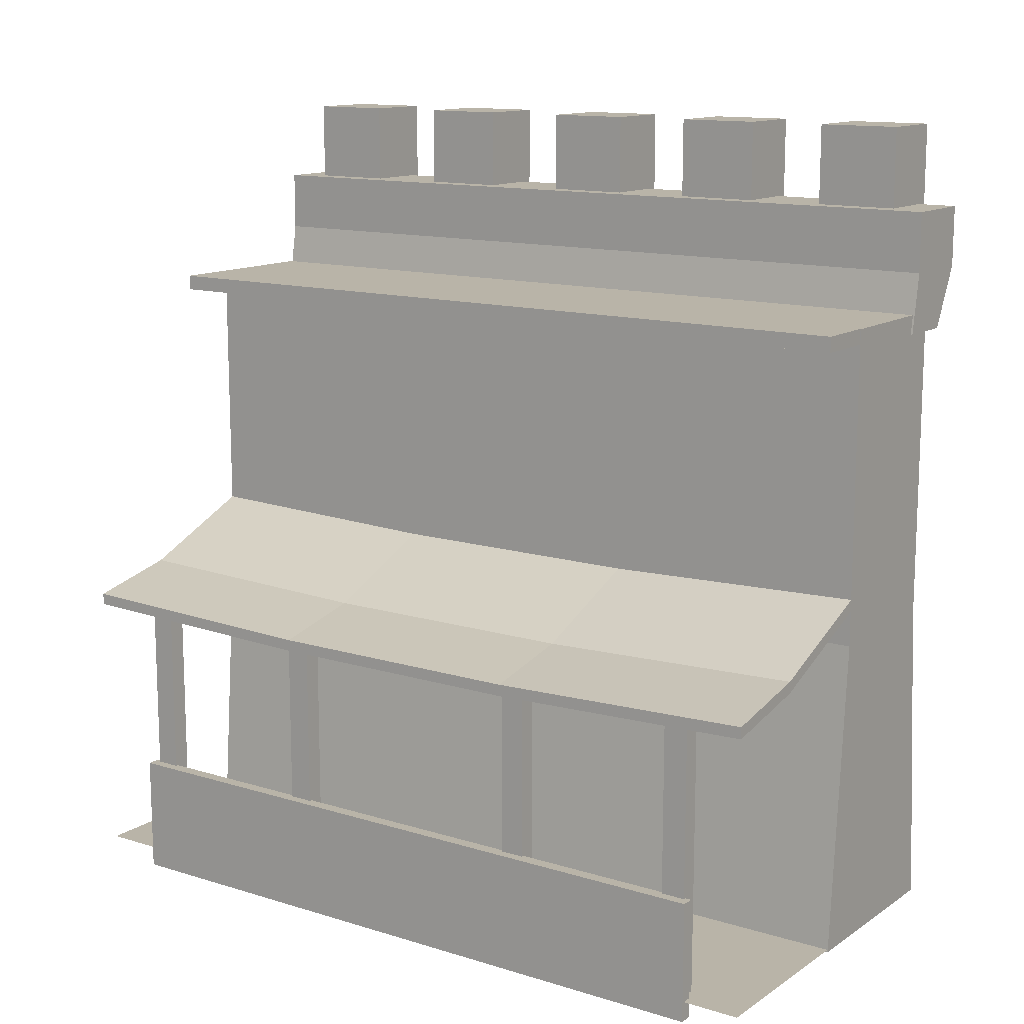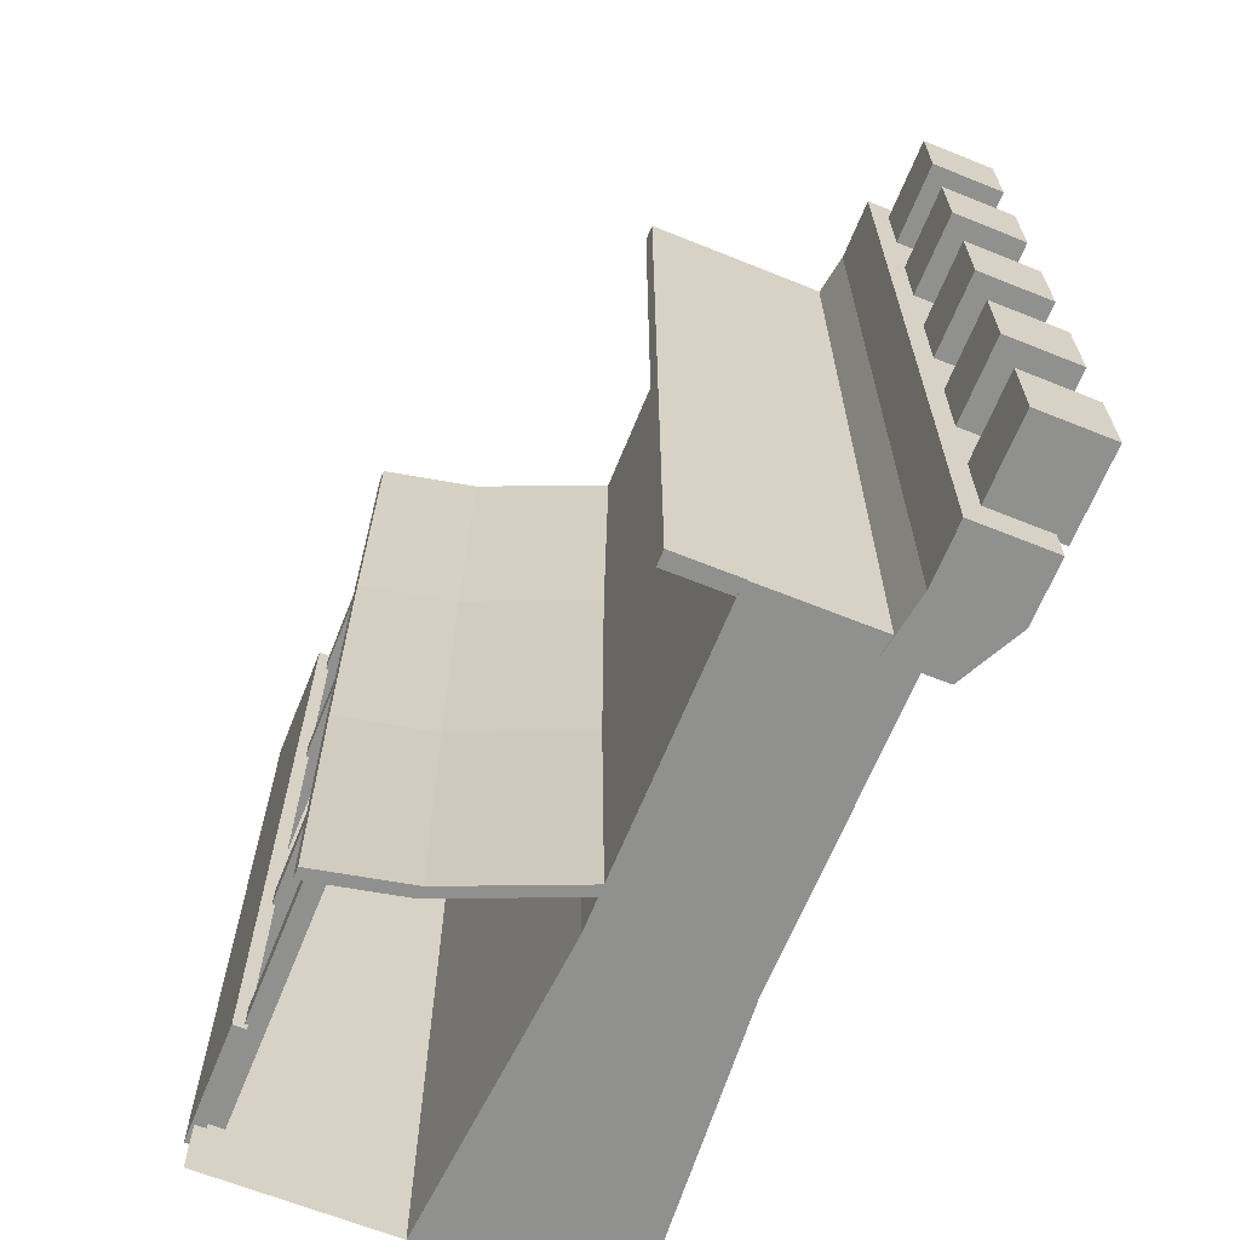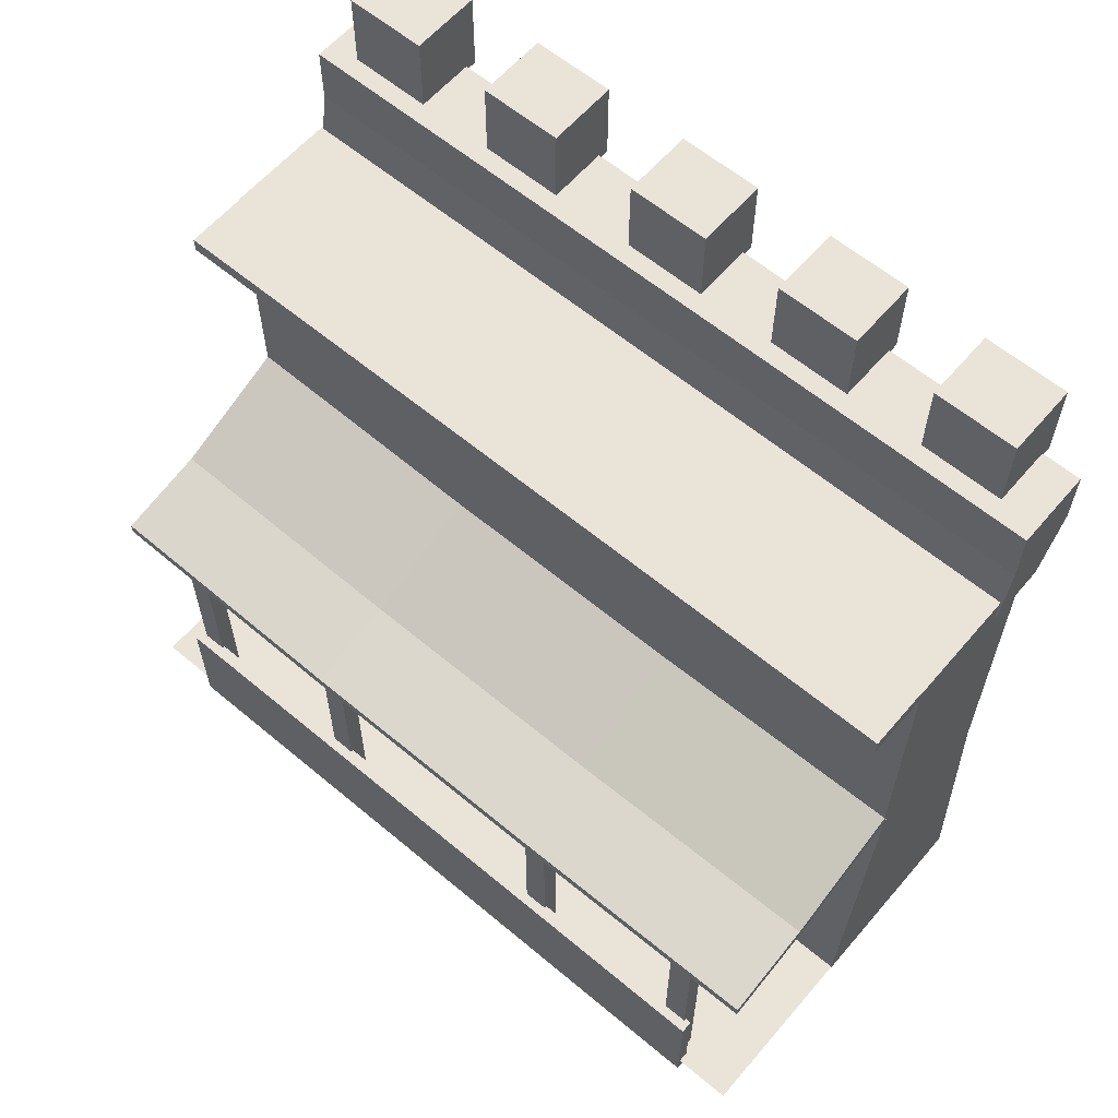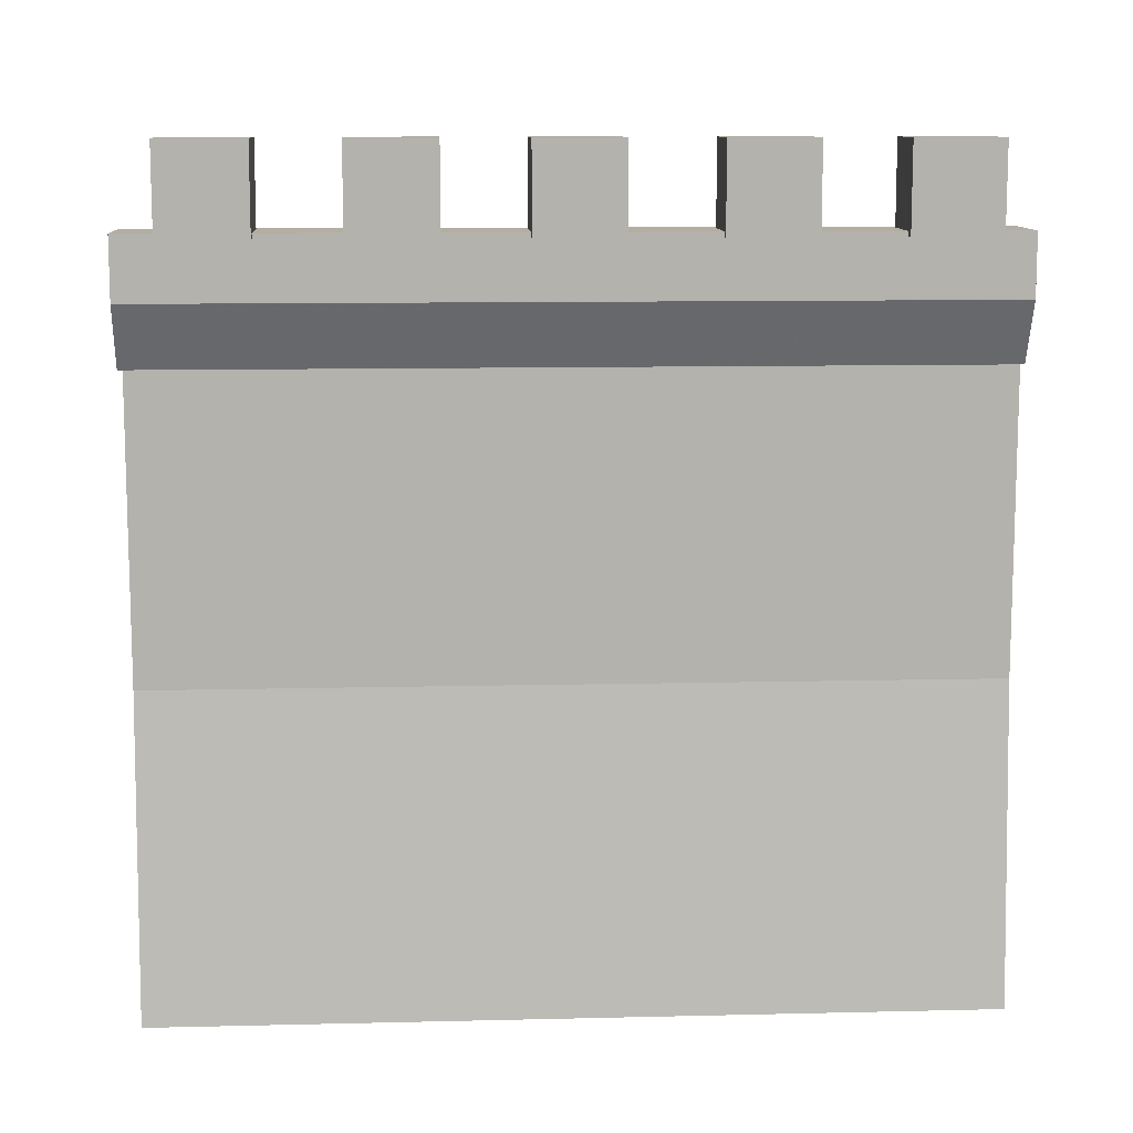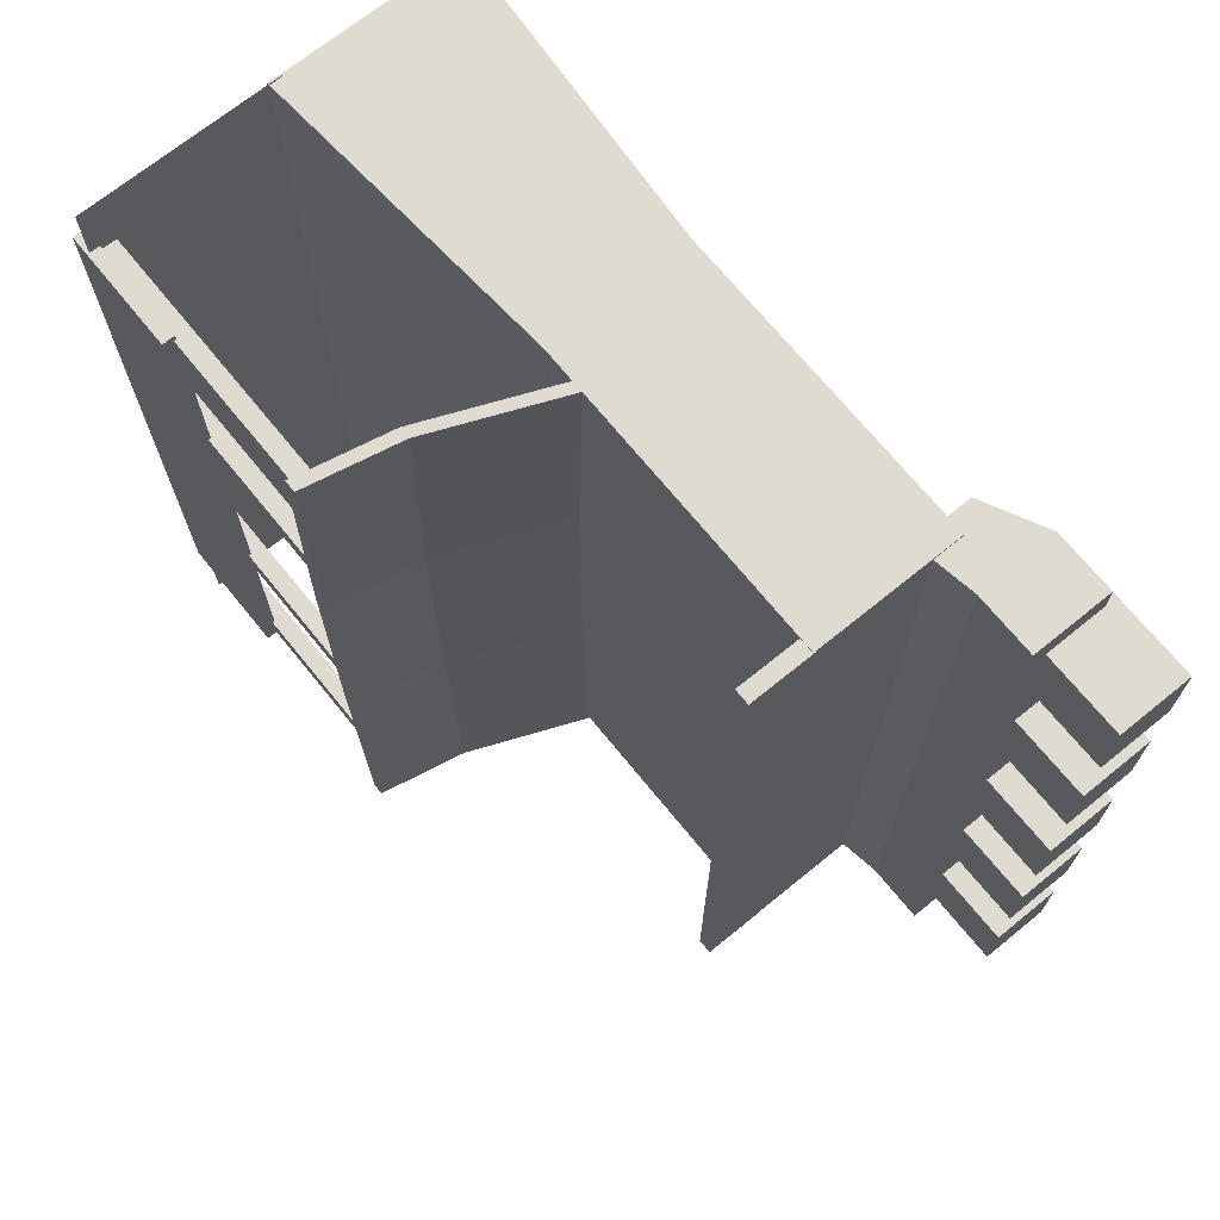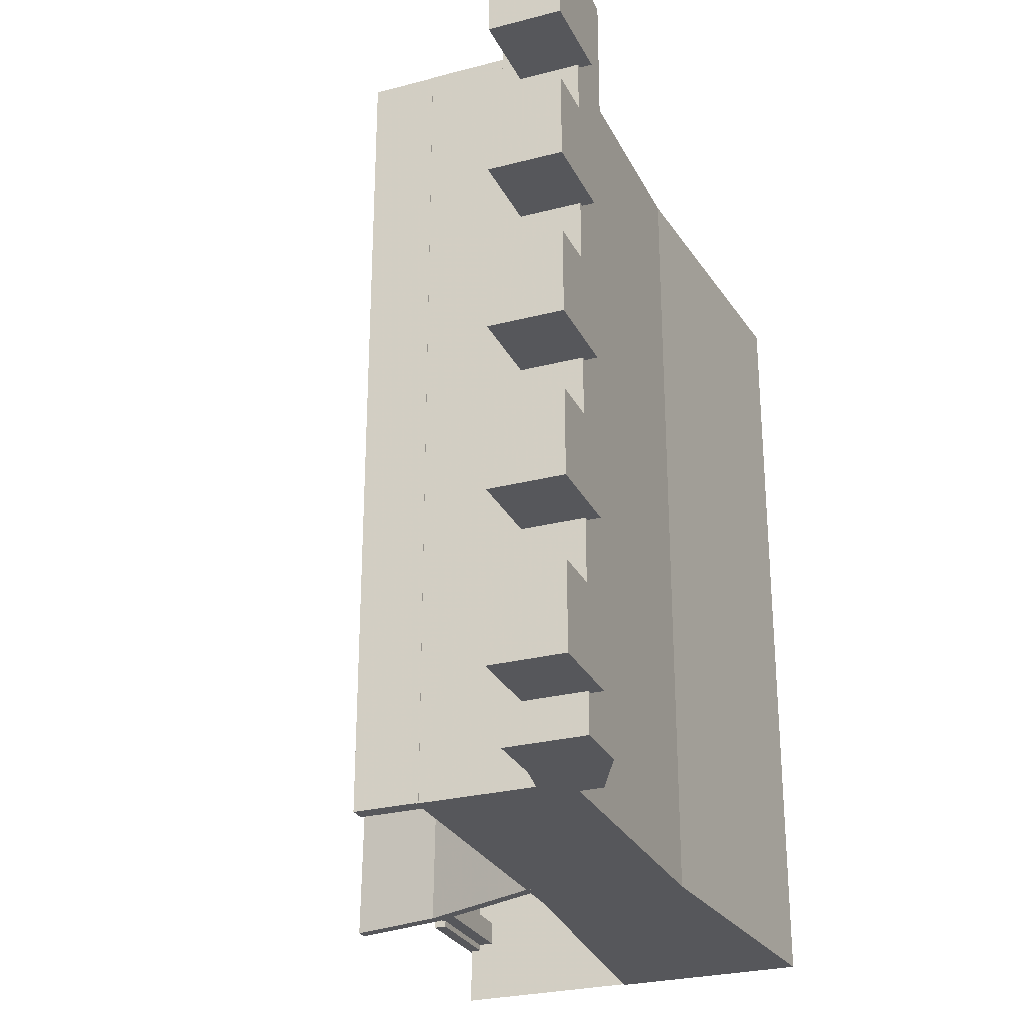
<metadata>
{"format":"obj","ext":"obj","renderer":"f3d","projection":"perspective","resolution":1024,"background":"white","views":[{"elev":13.1,"azim":124.9,"up":"+Y"},{"elev":-65.6,"azim":158.0,"up":"+Z"},{"elev":60.8,"azim":130.5,"up":"+Y"},{"elev":10.8,"azim":-93.4,"up":"+Y"},{"elev":70.1,"azim":140.9,"up":"+Z"},{"elev":-27.3,"azim":-158.1,"up":"+Z"}]}
</metadata>
<code>
g
v  7.943 0.229 38.35
v  26.63 0.229 38.35
v  7.943 0.229 -38.06
v  26.63 0.229 -38.06
g Material__37
f 3 1 4
f 2 4 1
g
v  25.89 -0.1663 32.11
v  24.23 -0.1663 32.11
v  25.89 26.05 32.11
v  24.23 27.01 32.11
v  25.89 -0.1663 29.81
v  24.23 -0.1663 29.81
v  25.89 26.05 29.81
v  24.23 27.01 29.81
g floor
f 5 7 8
f 8 6 5
f 9 10 12
f 12 11 9
f 5 6 10
f 10 9 5
f 6 8 12
f 12 10 6
f 8 7 11
f 11 12 8
f 7 5 9
f 9 11 7
g
v  25.89 -0.1663 13.87
v  24.23 -0.1663 13.87
v  25.89 26.05 13.87
v  24.23 27.01 13.87
v  25.89 -0.1663 11.56
v  24.23 -0.1663 11.56
v  25.89 26.05 11.56
v  24.23 27.01 11.56
g floor
f 13 15 16
f 16 14 13
f 17 18 20
f 20 19 17
f 13 14 18
f 18 17 13
f 14 16 20
f 20 18 14
f 16 15 19
f 19 20 16
f 15 13 17
f 17 19 15
g
v  25.89 -0.1663 -12.02
v  24.23 -0.1663 -12.02
v  25.89 26.05 -12.02
v  24.23 27.01 -12.02
v  25.89 -0.1663 -14.33
v  24.23 -0.1663 -14.33
v  25.89 26.05 -14.33
v  24.23 27.01 -14.33
g floor
f 21 23 24
f 24 22 21
f 25 26 28
f 28 27 25
f 21 22 26
f 26 25 21
f 22 24 28
f 28 26 22
f 24 23 27
f 27 28 24
f 23 21 25
f 25 27 23
g
v  25.89 -0.1663 -29.67
v  24.23 -0.1663 -29.67
v  25.89 26.05 -29.67
v  24.23 27.01 -29.67
v  25.89 -0.1663 -31.98
v  24.23 -0.1663 -31.98
v  25.89 26.05 -31.98
v  24.23 27.01 -31.98
g floor
f 29 31 32
f 32 30 29
f 33 34 36
f 36 35 33
f 29 30 34
f 34 33 29
f 30 32 36
f 36 34 30
f 32 31 35
f 35 36 32
f 31 29 33
f 33 35 31
g
v  26.84 -1.638 -32.58
v  26.84 -1.638 32.72
v  26.84 9.756 -32.58
v  26.84 9.756 32.72
v  25.65 -1.638 -32.58
v  25.65 -1.638 32.72
v  25.65 9.756 -32.58
v  25.65 9.756 32.72
g floor
f 37 39 40
f 40 38 37
f 41 42 44
f 44 43 41
f 37 38 42
f 42 41 37
f 38 40 44
f 44 42 38
f 40 39 43
f 43 44 40
f 39 37 41
f 41 43 39
g
v  -13.4 68.5 19.74
v  -6.598 68.5 19.74
v  -13.4 68.5 11.88
v  -6.598 68.5 11.88
v  -13.4 76.58 19.74
v  -6.598 76.58 19.74
v  -13.4 76.58 11.88
v  -6.598 76.58 11.88
g limestone
f 45 47 48
f 48 46 45
f 49 50 52
f 52 51 49
f 45 46 50
f 50 49 45
f 46 48 52
f 52 50 46
f 48 47 51
f 51 52 48
f 47 45 49
f 49 51 47
g
v  -13.4 68.5 3.881
v  -6.598 68.5 3.881
v  -13.4 68.5 -3.976
v  -6.598 68.5 -3.976
v  -13.4 76.58 3.881
v  -6.598 76.58 3.881
v  -13.4 76.58 -3.976
v  -6.598 76.58 -3.976
g limestone
f 53 55 56
f 56 54 53
f 57 58 60
f 60 59 57
f 53 54 58
f 58 57 53
f 54 56 60
f 60 58 54
f 56 55 59
f 59 60 56
f 55 53 57
f 57 59 55
g
v  -13.4 68.5 -11.38
v  -6.598 68.5 -11.38
v  -13.4 68.5 -19.23
v  -6.598 68.5 -19.23
v  -13.4 76.58 -11.38
v  -6.598 76.58 -11.38
v  -13.4 76.58 -19.23
v  -6.598 76.58 -19.23
g limestone
f 61 63 64
f 64 62 61
f 65 66 68
f 68 67 65
f 61 62 66
f 66 65 61
f 62 64 68
f 68 66 62
f 64 63 67
f 67 68 64
f 63 61 65
f 65 67 63
g
v  -13.4 68.5 35
v  -6.598 68.5 35
v  -13.4 68.5 27.14
v  -6.598 68.5 27.14
v  -13.4 76.58 35
v  -6.598 76.58 35
v  -13.4 76.58 27.14
v  -6.598 76.58 27.14
g limestone
f 69 71 72
f 72 70 69
f 73 74 76
f 76 75 73
f 69 70 74
f 74 73 69
f 70 72 76
f 76 74 70
f 72 71 75
f 75 76 72
f 71 69 73
f 73 75 71
g
v  -13.4 68.5 -26.68
v  -6.598 68.5 -26.68
v  -13.4 68.5 -34.54
v  -6.598 68.5 -34.54
v  -13.4 76.58 -26.68
v  -6.598 76.58 -26.68
v  -13.4 76.58 -34.54
v  -6.598 76.58 -34.54
g limestone
f 77 79 80
f 80 78 77
f 81 82 84
f 84 83 81
f 77 78 82
f 82 81 77
f 78 80 84
f 84 82 78
f 80 79 83
f 83 84 80
f 79 77 81
f 81 83 79
g
v  -9.37 57.57 37.97
v  -3.866 57.57 37.97
v  -9.37 57.57 -38.25
v  -3.866 57.57 -38.25
v  -12.25 68.97 37.97
v  -4.822 68.97 37.97
v  -12.25 68.97 -38.25
v  -4.822 68.97 -38.25
v  -12.25 63.27 37.97
v  -4.822 63.27 37.97
v  -4.822 63.27 -38.25
v  -12.25 63.27 -38.25
g limestone
f 85 87 88
f 88 86 85
f 89 90 92
f 92 91 89
f 85 86 94
f 94 93 85
f 93 94 90
f 90 89 93
f 86 88 95
f 95 94 86
f 94 95 92
f 92 90 94
f 88 87 96
f 96 95 88
f 95 96 91
f 91 92 95
f 87 85 93
f 93 96 87
f 96 93 89
f 89 91 96
g
v  6.564 57.97 38.07
v  12.59 57.97 38.07
v  6.564 57.97 -38.05
v  12.59 57.97 -38.05
v  6.564 59.42 38.07
v  12.59 59.42 38.07
v  6.564 59.42 -38.05
v  12.59 59.42 -38.05
g floor
f 97 99 100
f 100 98 97
f 101 102 104
f 104 103 101
f 97 98 102
f 102 101 97
f 98 100 104
f 104 102 98
f 100 99 103
f 103 104 100
f 99 97 101
f 101 103 99
g
v  -9.398 -8e-06 38.16
v  9.131 -7e-06 38.16
v  -9.398 -8e-06 -38.08
v  9.131 -8e-06 -38.08
v  -7.028 59.38 38.16
v  6.76 59.38 38.16
v  -7.028 59.38 -38.08
v  6.76 59.38 -38.08
v  -7.028 29.69 38.16
v  6.76 29.69 38.16
v  6.76 29.69 -38.08
v  -7.028 29.69 -38.08
g limestone
f 105 107 108
f 108 106 105
f 109 110 112
f 112 111 109
f 105 106 114
f 114 113 105
f 113 114 110
f 110 109 113
f 106 108 115
f 115 114 106
f 114 115 112
f 112 110 114
f 108 107 116
f 116 115 108
f 115 116 111
f 111 112 115
f 107 105 113
f 113 116 107
f 116 113 109
f 109 111 116
g
v  6.379 33.23 38.16
v  18.46 28.19 38.16
v  27.18 26.36 38.16
v  6.379 32.45 12.74
v  18.46 27.4 12.74
v  27.18 25.58 12.74
v  6.379 32.45 -12.67
v  18.46 27.4 -12.67
v  27.18 25.58 -12.67
v  6.379 33.23 -38.09
v  18.46 28.19 -38.09
v  27.18 26.36 -38.09
v  6.379 34.33 38.16
v  18.46 29.28 38.16
v  27.18 27.46 38.16
v  6.379 33.55 12.74
v  18.46 28.5 12.74
v  27.18 26.68 12.74
v  6.379 33.55 -12.67
v  18.46 28.5 -12.67
v  27.18 26.68 -12.67
v  6.379 34.33 -38.09
v  18.46 29.28 -38.09
v  27.18 27.46 -38.09
g roof
f 117 120 121
f 121 118 117
f 118 121 122
f 122 119 118
f 120 123 124
f 124 121 120
f 121 124 125
f 125 122 121
f 123 126 127
f 127 124 123
f 124 127 128
f 128 125 124
f 129 130 133
f 133 132 129
f 130 131 134
f 134 133 130
f 132 133 136
f 136 135 132
f 133 134 137
f 137 136 133
f 135 136 139
f 139 138 135
f 136 137 140
f 140 139 136
f 117 118 130
f 130 129 117
f 118 119 131
f 131 130 118
f 119 122 134
f 134 131 119
f 122 125 137
f 137 134 122
f 125 128 140
f 140 137 125
f 128 127 139
f 139 140 128
f 127 126 138
f 138 139 127
f 126 123 135
f 135 138 126
f 123 120 132
f 132 135 123
f 120 117 129
f 129 132 120
g

</code>
